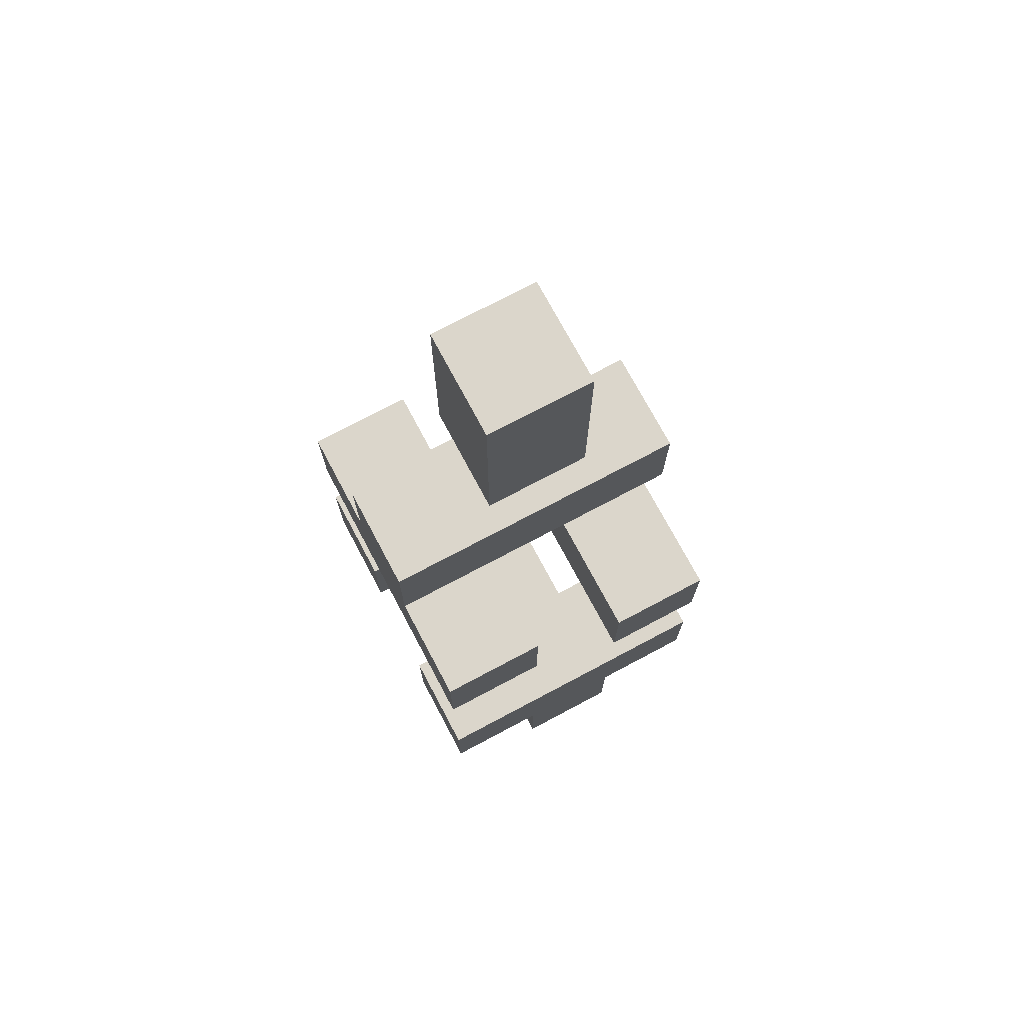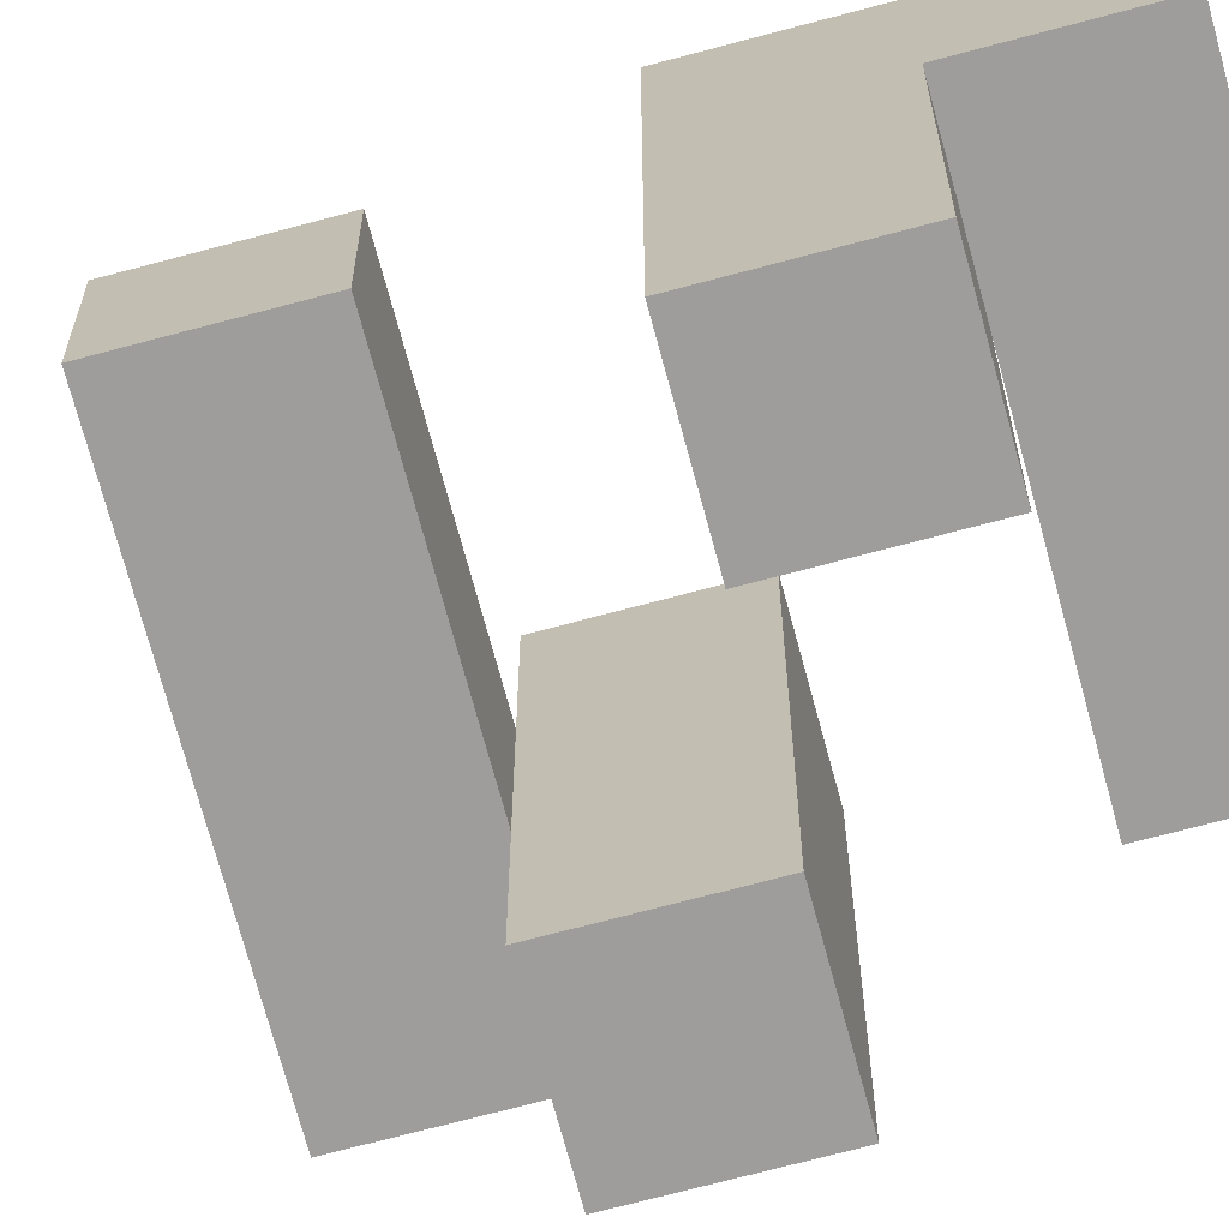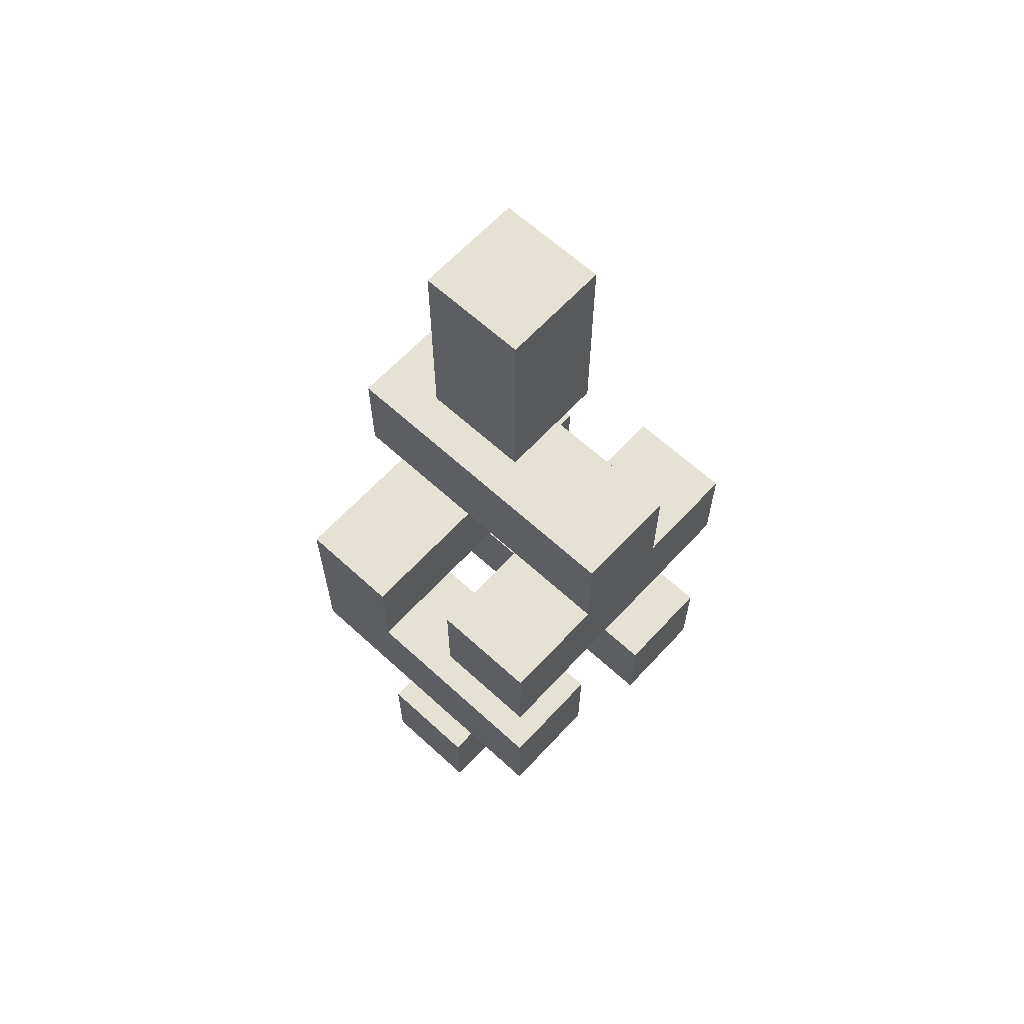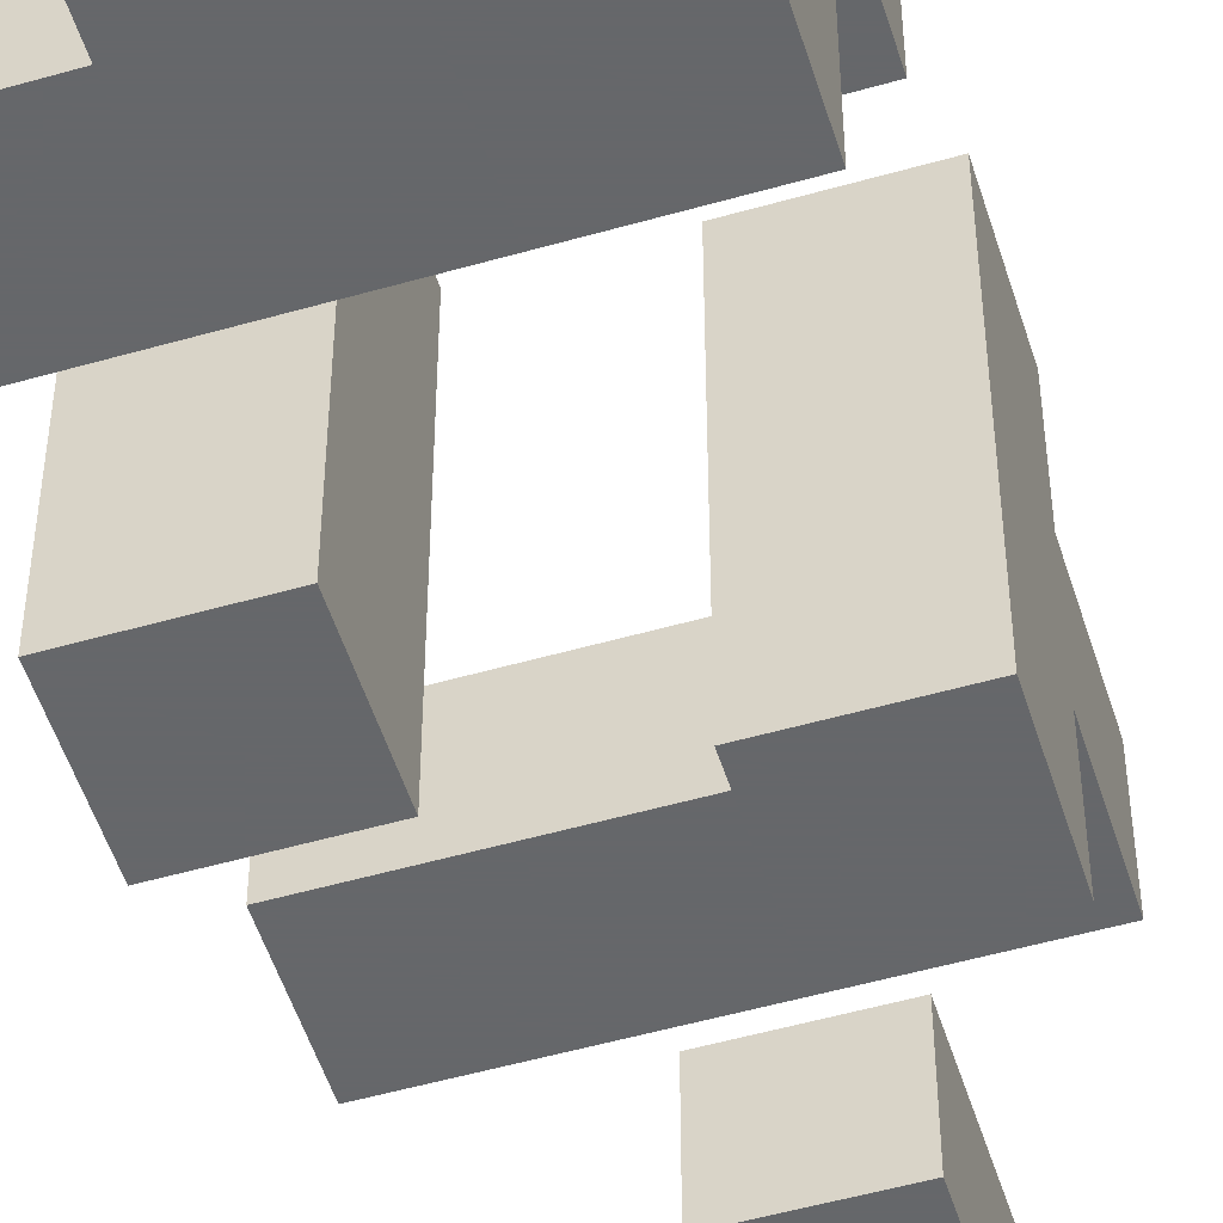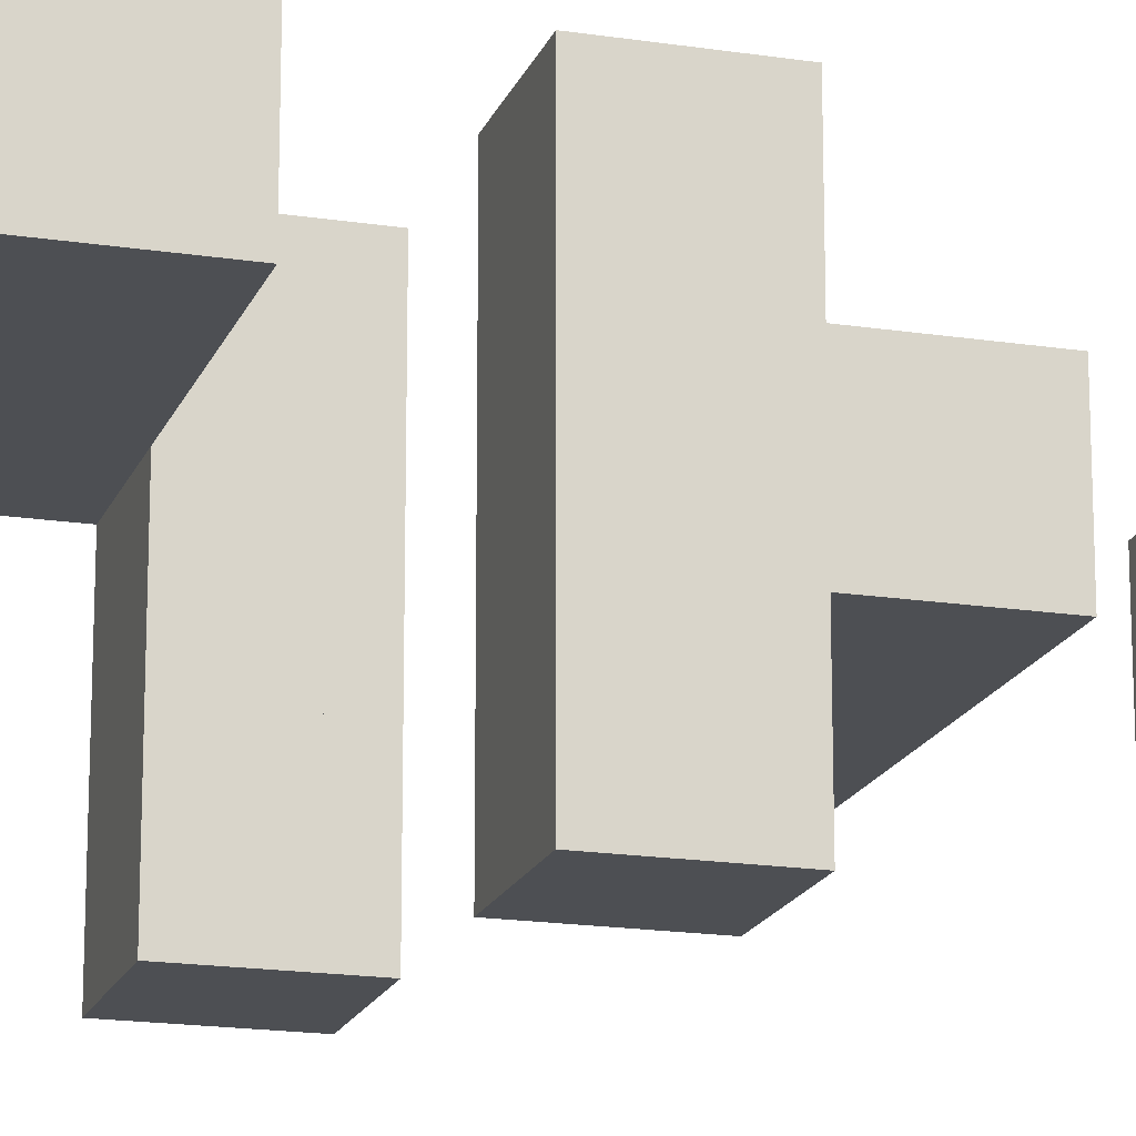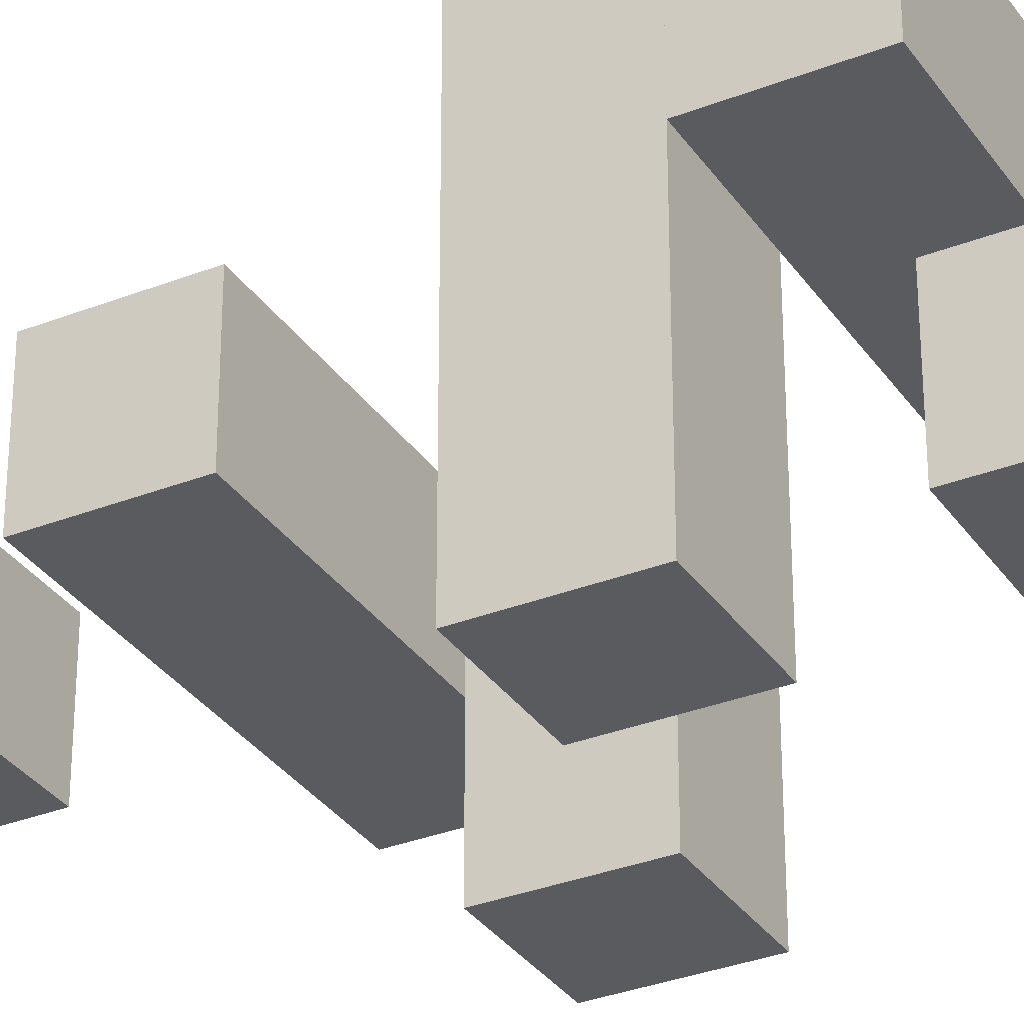
<metadata>
{"format":"obj","ext":"obj","renderer":"f3d","projection":"perspective","resolution":1024,"background":"white","views":[{"elev":73.6,"azim":152.0,"up":"+Y"},{"elev":-70.6,"azim":-75.0,"up":"+Z"},{"elev":64.1,"azim":42.7,"up":"+Y"},{"elev":-52.0,"azim":17.2,"up":"+Z"},{"elev":-17.7,"azim":73.1,"up":"+Z"},{"elev":-32.4,"azim":-61.3,"up":"+Z"}]}
</metadata>
<code>
v 2 5 1
v 2 5 2
v 2 6 1
v 2 6 2
v 3 5 1
v 3 5 2
v 3 6 1
v 3 6 2
f 1 3 7 5
f 2 4 8 6
f 1 2 6 5
f 3 4 8 7
f 1 2 4 3
f 5 6 8 7
v 1 1 1
v 1 1 2
v 1 2 1
v 1 2 2
v 2 1 1
v 2 1 2
v 2 2 1
v 2 2 2
f 9 11 15 13
f 10 12 16 14
f 9 10 14 13
f 11 12 16 15
f 9 10 12 11
f 13 14 16 15
v 2 3 2
v 2 3 3
v 2 4 2
v 2 4 3
v 3 3 2
v 3 3 3
v 3 4 2
v 3 4 3
f 17 19 23 21
f 18 20 24 22
f 17 18 22 21
f 19 20 24 23
f 17 18 20 19
f 21 22 24 23
v 2 5 0
v 2 5 1
v 2 6 0
v 2 6 1
v 3 5 0
v 3 5 1
v 3 6 0
v 3 6 1
f 25 27 31 29
f 26 28 32 30
f 25 26 30 29
f 27 28 32 31
f 25 26 28 27
f 29 30 32 31
v 1 1 0
v 1 1 1
v 1 2 0
v 1 2 1
v 2 1 0
v 2 1 1
v 2 2 0
v 2 2 1
f 33 35 39 37
f 34 36 40 38
f 33 34 38 37
f 35 36 40 39
f 33 34 36 35
f 37 38 40 39
v 1 1 2
v 1 1 3
v 1 2 2
v 1 2 3
v 2 1 2
v 2 1 3
v 2 2 2
v 2 2 3
f 41 43 47 45
f 42 44 48 46
f 41 42 46 45
f 43 44 48 47
f 41 42 44 43
f 45 46 48 47
v 1 9 1
v 1 9 2
v 1 10 1
v 1 10 2
v 2 9 1
v 2 9 2
v 2 10 1
v 2 10 2
f 49 51 55 53
f 50 52 56 54
f 49 50 54 53
f 51 52 56 55
f 49 50 52 51
f 53 54 56 55
v 0 2 0
v 0 2 1
v 0 3 0
v 0 3 1
v 1 2 0
v 1 2 1
v 1 3 0
v 1 3 1
f 57 59 63 61
f 58 60 64 62
f 57 58 62 61
f 59 60 64 63
f 57 58 60 59
f 61 62 64 63
v 2 6 1
v 2 6 2
v 2 7 1
v 2 7 2
v 3 6 1
v 3 6 2
v 3 7 1
v 3 7 2
f 65 67 71 69
f 66 68 72 70
f 65 66 70 69
f 67 68 72 71
f 65 66 68 67
f 69 70 72 71
v 0 3 2
v 0 3 3
v 0 4 2
v 0 4 3
v 1 3 2
v 1 3 3
v 1 4 2
v 1 4 3
f 73 75 79 77
f 74 76 80 78
f 73 74 78 77
f 75 76 80 79
f 73 74 76 75
f 77 78 80 79
v 0 4 0
v 0 4 1
v 0 5 0
v 0 5 1
v 1 4 0
v 1 4 1
v 1 5 0
v 1 5 1
f 81 83 87 85
f 82 84 88 86
f 81 82 86 85
f 83 84 88 87
f 81 82 84 83
f 85 86 88 87
v 0 4 2
v 0 4 3
v 0 5 2
v 0 5 3
v 1 4 2
v 1 4 3
v 1 5 2
v 1 5 3
f 89 91 95 93
f 90 92 96 94
f 89 90 94 93
f 91 92 96 95
f 89 90 92 91
f 93 94 96 95
v 2 5 2
v 2 5 3
v 2 6 2
v 2 6 3
v 3 5 2
v 3 5 3
v 3 6 2
v 3 6 3
f 97 99 103 101
f 98 100 104 102
f 97 98 102 101
f 99 100 104 103
f 97 98 100 99
f 101 102 104 103
v 0 6 1
v 0 6 2
v 0 7 1
v 0 7 2
v 1 6 1
v 1 6 2
v 1 7 1
v 1 7 2
f 105 107 111 109
f 106 108 112 110
f 105 106 110 109
f 107 108 112 111
f 105 106 108 107
f 109 110 112 111
v 1 6 1
v 1 6 2
v 1 7 1
v 1 7 2
v 2 6 1
v 2 6 2
v 2 7 1
v 2 7 2
f 113 115 119 117
f 114 116 120 118
f 113 114 118 117
f 115 116 120 119
f 113 114 116 115
f 117 118 120 119
v 1 3 2
v 1 3 3
v 1 4 2
v 1 4 3
v 2 3 2
v 2 3 3
v 2 4 2
v 2 4 3
f 121 123 127 125
f 122 124 128 126
f 121 122 126 125
f 123 124 128 127
f 121 122 124 123
f 125 126 128 127
v 0 4 1
v 0 4 2
v 0 5 1
v 0 5 2
v 1 4 1
v 1 4 2
v 1 5 1
v 1 5 2
f 129 131 135 133
f 130 132 136 134
f 129 130 134 133
f 131 132 136 135
f 129 130 132 131
f 133 134 136 135
v 1 8 1
v 1 8 2
v 1 9 1
v 1 9 2
v 2 8 1
v 2 8 2
v 2 9 1
v 2 9 2
f 137 139 143 141
f 138 140 144 142
f 137 138 142 141
f 139 140 144 143
f 137 138 140 139
f 141 142 144 143
v 2 2 0
v 2 2 1
v 2 3 0
v 2 3 1
v 3 2 0
v 3 2 1
v 3 3 0
v 3 3 1
f 145 147 151 149
f 146 148 152 150
f 145 146 150 149
f 147 148 152 151
f 145 146 148 147
f 149 150 152 151
v 1 2 0
v 1 2 1
v 1 3 0
v 1 3 1
v 2 2 0
v 2 2 1
v 2 3 0
v 2 3 1
f 153 155 159 157
f 154 156 160 158
f 153 154 158 157
f 155 156 160 159
f 153 154 156 155
f 157 158 160 159

</code>
